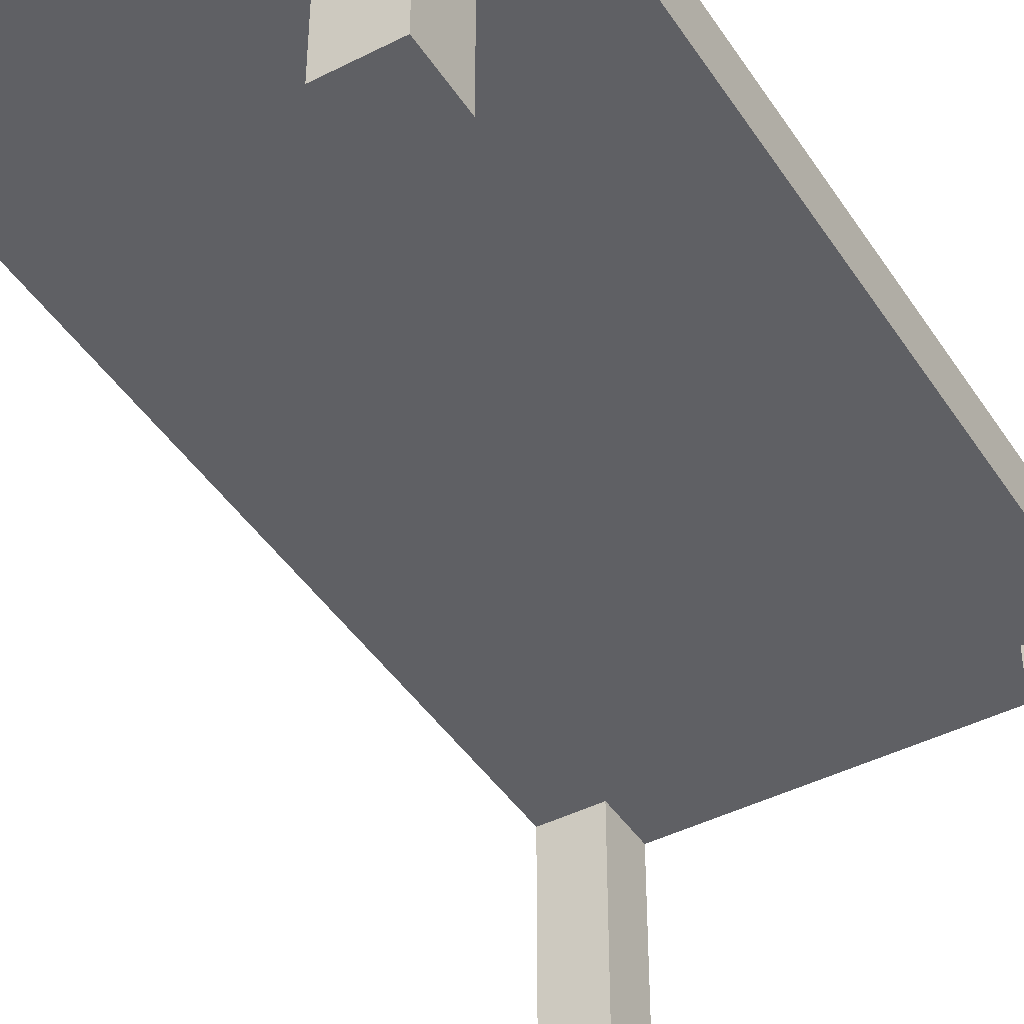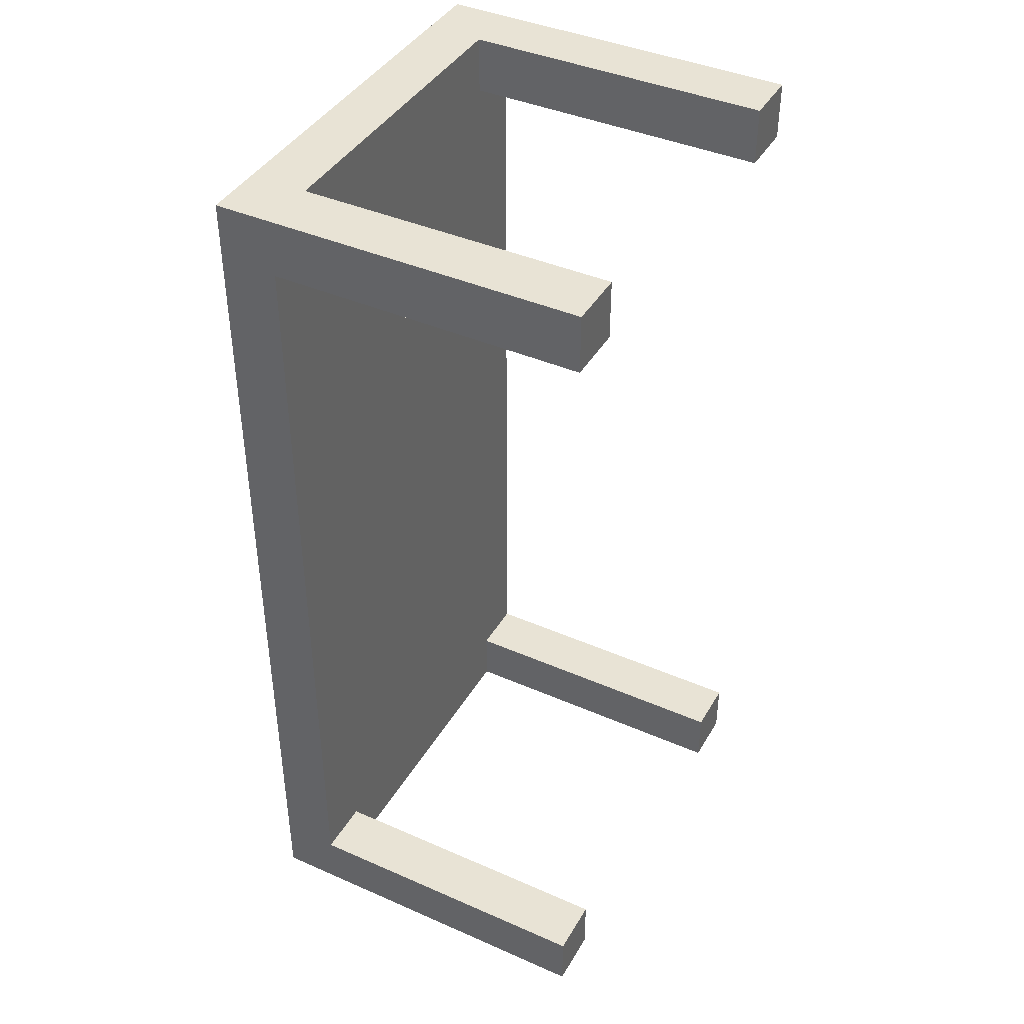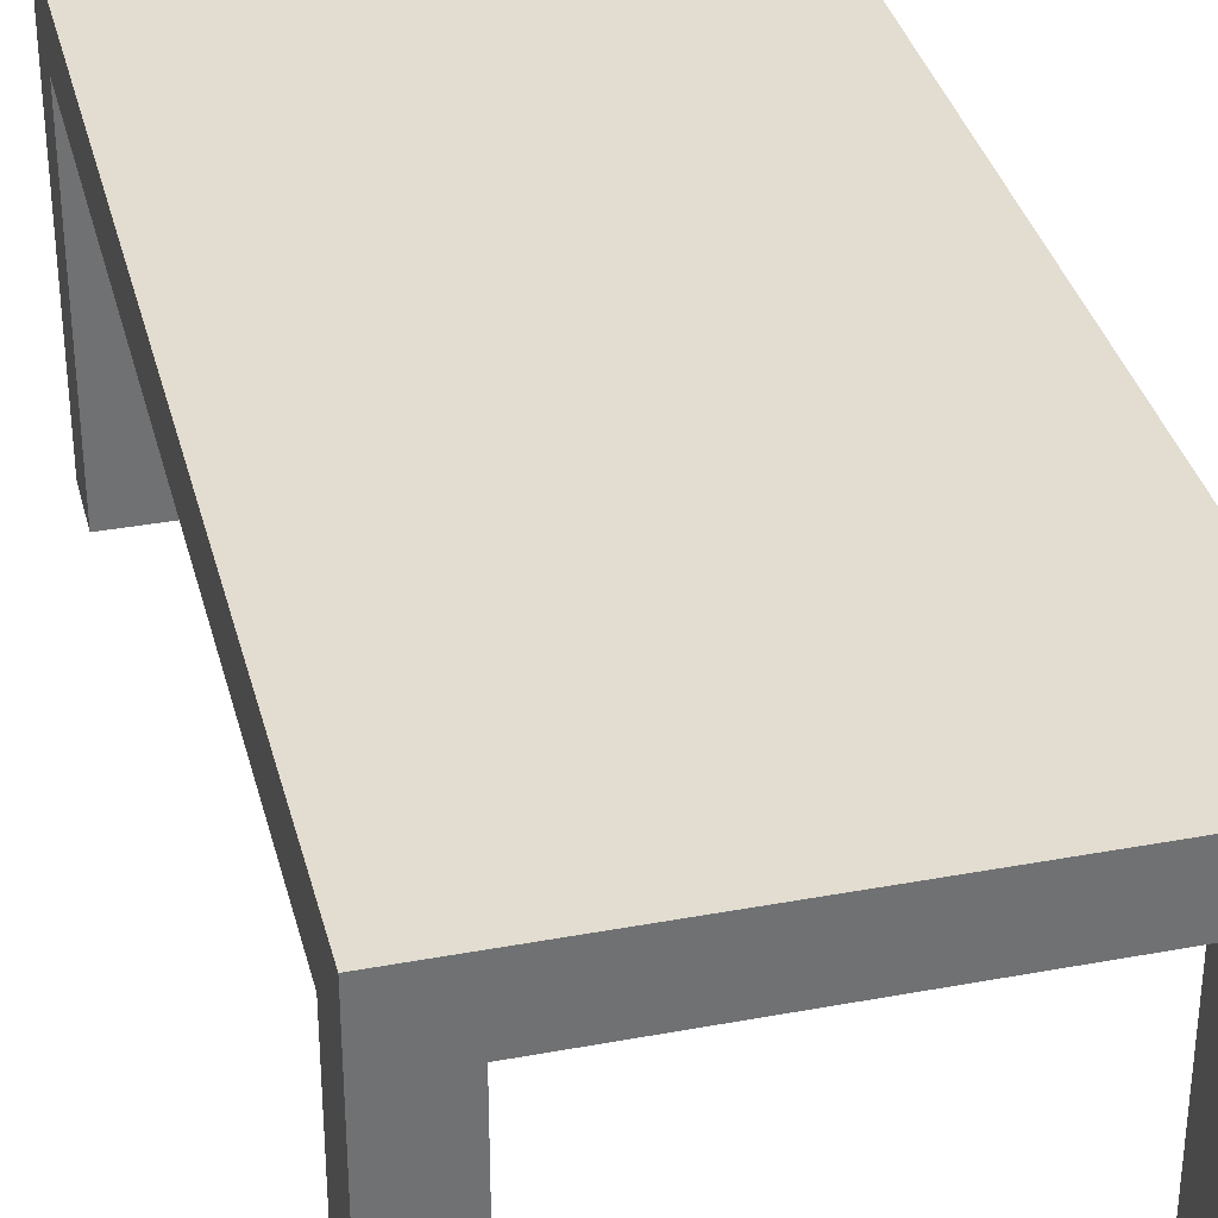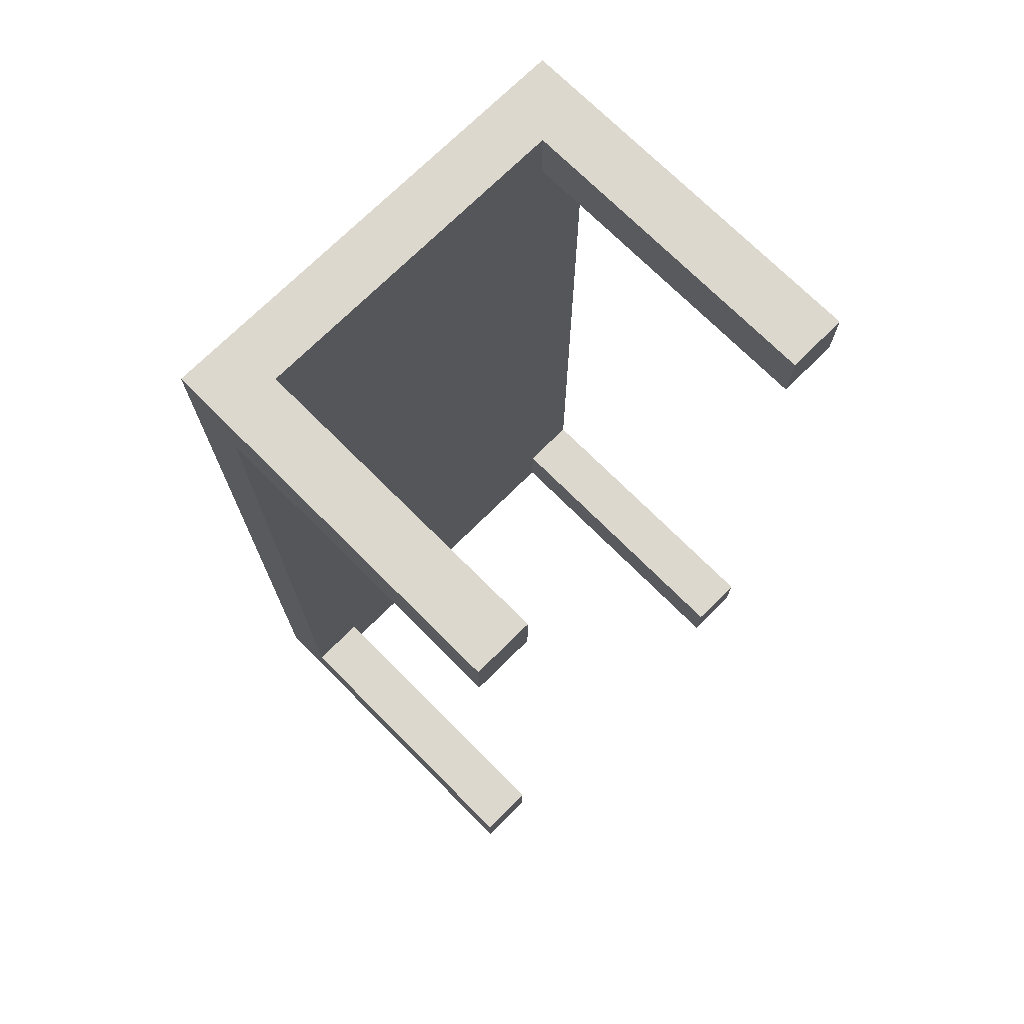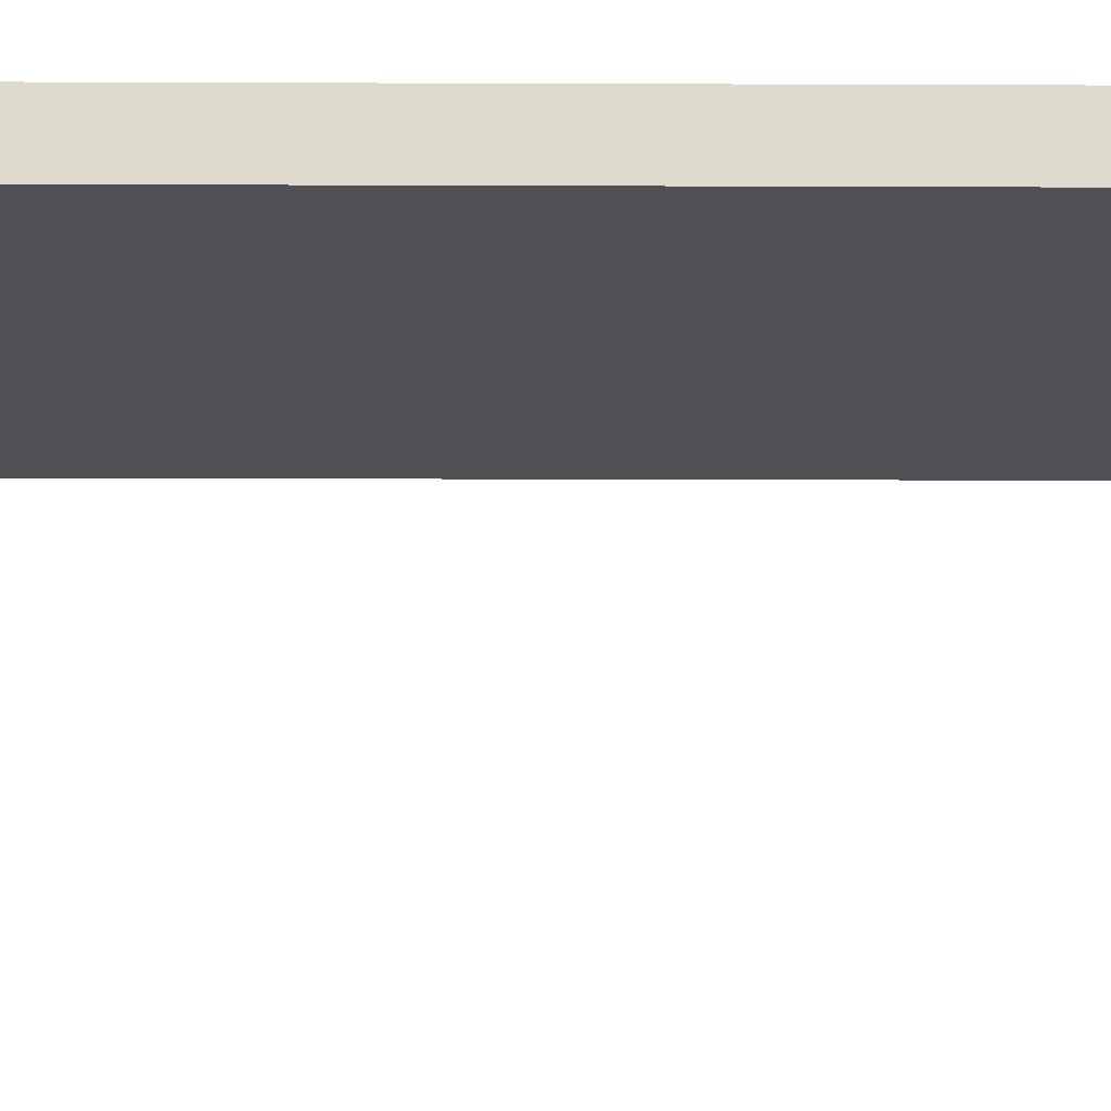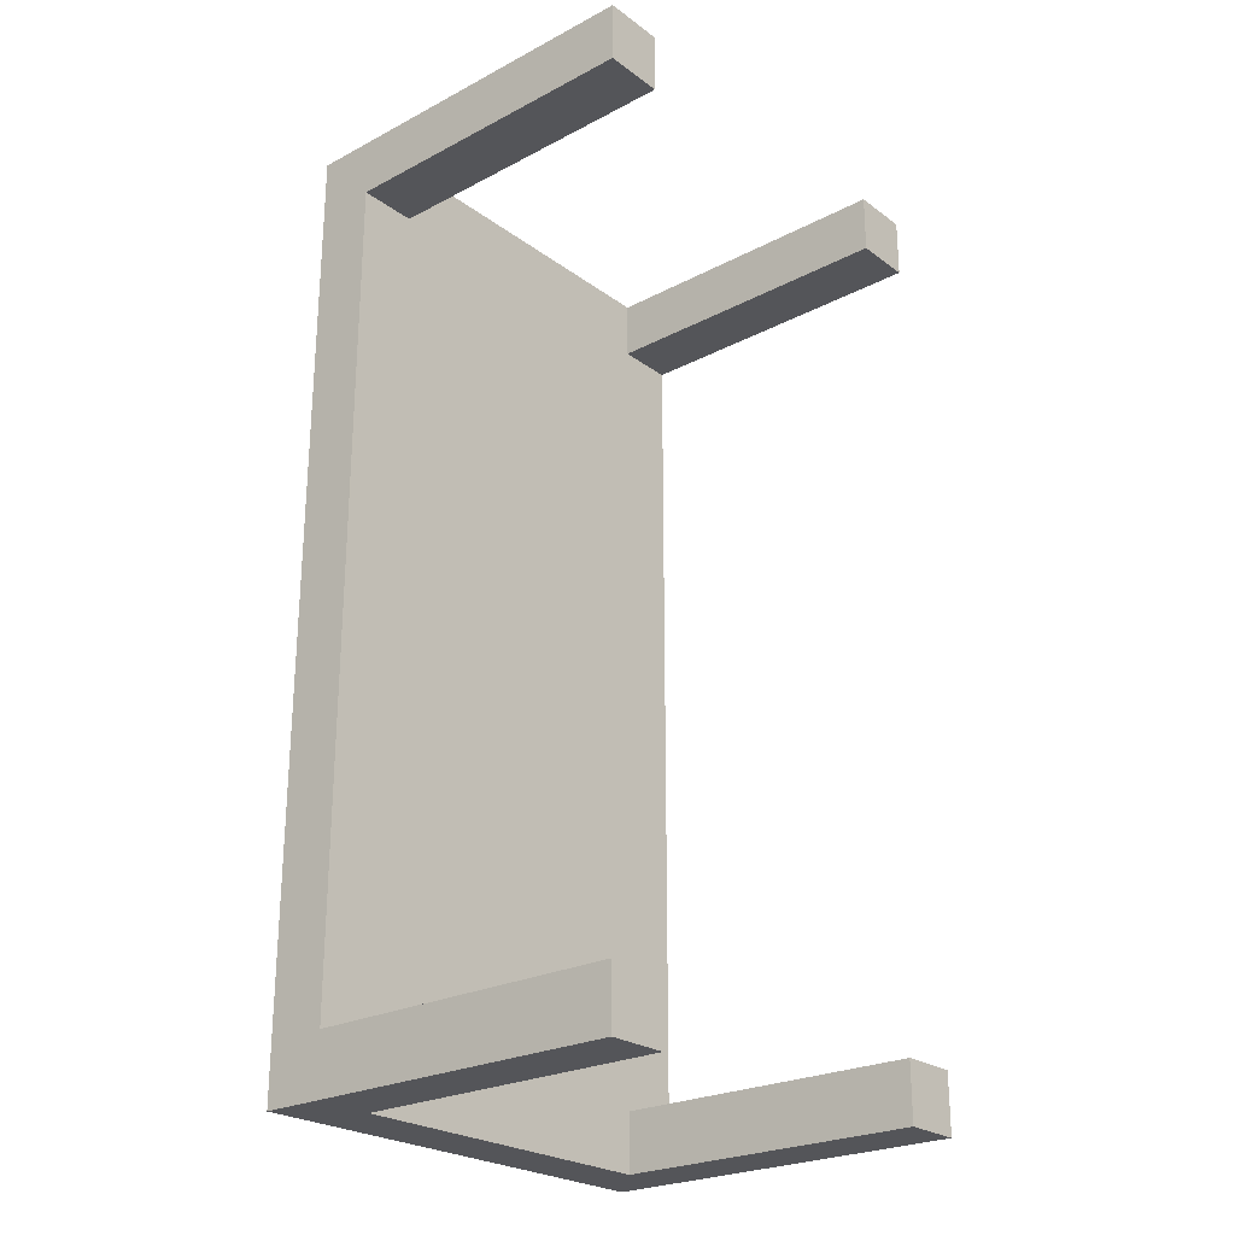
<metadata>
{"format":"obj","ext":"obj","renderer":"f3d","projection":"perspective","resolution":1024,"background":"white","views":[{"elev":-43.8,"azim":30.9,"up":"+Y"},{"elev":41.3,"azim":-62.0,"up":"+Z"},{"elev":35.2,"azim":-13.9,"up":"+Y"},{"elev":72.3,"azim":-44.9,"up":"+Z"},{"elev":-18.7,"azim":89.6,"up":"+Y"},{"elev":-24.8,"azim":-49.6,"up":"+Z"}]}
</metadata>
<code>
o
v -1.2 0 2.4
v -1.2 0 2.1
v -1.2 0 -2.1
v -1.2 0 -2.4
v -1.2 1.6 2.1
v -1.2 1.6 -2.1
v -1.2 1.8 2.4
v -1.2 1.8 2.1
v -1.2 1.8 -2.1
v -1.2 1.8 -2.4
v -1.2 1.9 2.4
v -1.2 1.9 -2.4
v 0.8 0 2.4
v 0.8 0 2.1
v 0.8 0 -2.1
v 0.8 0 -2.4
v 0.8 1.6 2.4
v 0.8 1.6 2.1
v 0.8 1.6 -2.1
v 0.8 1.6 -2.4
v -0.9 0 2.4
v -0.9 0 2.1
v -0.9 0 -2.1
v -0.9 0 -2.4
v -0.9 1.6 2.4
v -0.9 1.6 2.1
v -0.9 1.6 -2.1
v -0.9 1.6 -2.4
v 1.1 0 2.4
v 1.1 0 2.1
v 1.1 0 -2.1
v 1.1 0 -2.4
v 1.1 1.6 2.1
v 1.1 1.6 -2.1
v 1.1 1.8 2.4
v 1.1 1.8 2.1
v 1.1 1.8 -2.1
v 1.1 1.8 -2.4
v 1.1 1.9 2.4
v 1.1 1.9 -2.4
v -1.2 0 2.4
v -1.2 1.8 2.4
v -1.2 1.9 2.4
v -0.9 0 2.4
v -0.9 1.6 2.4
v -0.9 1.8 2.4
v 0.8 0 2.4
v 0.8 1.6 2.4
v 0.8 1.8 2.4
v 1.1 0 2.4
v 1.1 1.8 2.4
v 1.1 1.9 2.4
v -1.2 0 -2.1
v -1.2 1.6 -2.1
v -0.9 0 -2.1
v -0.9 1.6 -2.1
v 0.8 0 -2.1
v 0.8 1.6 -2.1
v 1.1 0 -2.1
v 1.1 1.6 -2.1
v -1.2 0 2.1
v -1.2 1.6 2.1
v -0.9 0 2.1
v -0.9 1.6 2.1
v 0.8 0 2.1
v 0.8 1.6 2.1
v 1.1 0 2.1
v 1.1 1.6 2.1
v -1.2 0 -2.4
v -1.2 1.8 -2.4
v -1.2 1.9 -2.4
v -0.9 0 -2.4
v -0.9 1.6 -2.4
v -0.9 1.8 -2.4
v 0.8 0 -2.4
v 0.8 1.6 -2.4
v 0.8 1.8 -2.4
v 1.1 0 -2.4
v 1.1 1.8 -2.4
v 1.1 1.9 -2.4
v -1.2 0 2.4
v -0.9 0 2.4
v 0.8 0 2.4
v 1.1 0 2.4
v -1.2 0 2.1
v -0.9 0 2.1
v 0.8 0 2.1
v 1.1 0 2.1
v -1.2 0 -2.1
v -0.9 0 -2.1
v 0.8 0 -2.1
v 1.1 0 -2.1
v -1.2 0 -2.4
v -0.9 0 -2.4
v 0.8 0 -2.4
v 1.1 0 -2.4
v -0.9 1.6 2.4
v 0.8 1.6 2.4
v -1.2 1.6 2.1
v -0.9 1.6 2.1
v 0.8 1.6 2.1
v 1.1 1.6 2.1
v -1.2 1.6 -2.1
v -0.9 1.6 -2.1
v 0.8 1.6 -2.1
v 1.1 1.6 -2.1
v -0.9 1.6 -2.4
v 0.8 1.6 -2.4
v -1.2 1.9 2.4
v 1.1 1.9 2.4
v -1.2 1.9 -2.4
v 1.1 1.9 -2.4
f 5 2 1
f 6 4 3
f 7 5 1
f 8 6 5
f 8 5 7
f 9 4 6
f 9 6 8
f 10 4 9
f 11 8 7
f 11 9 8
f 11 10 9
f 12 10 11
f 17 14 13
f 18 14 17
f 19 16 15
f 20 16 19
f 21 22 25
f 25 22 26
f 23 24 27
f 27 24 28
f 29 30 33
f 31 32 34
f 29 33 35
f 33 34 36
f 35 33 36
f 34 32 37
f 36 34 37
f 37 32 38
f 35 36 39
f 36 37 39
f 37 38 39
f 39 38 40
f 44 42 41
f 45 42 44
f 46 43 42
f 46 42 45
f 48 46 45
f 49 43 46
f 49 46 48
f 50 48 47
f 50 49 48
f 51 43 49
f 51 49 50
f 52 43 51
f 55 54 53
f 56 54 55
f 59 58 57
f 60 58 59
f 61 62 63
f 63 62 64
f 65 66 67
f 67 66 68
f 69 70 72
f 72 70 73
f 70 71 74
f 73 70 74
f 73 74 76
f 74 71 77
f 76 74 77
f 75 76 78
f 76 77 78
f 77 71 79
f 78 77 79
f 79 71 80
f 85 82 81
f 86 82 85
f 87 84 83
f 88 84 87
f 93 90 89
f 94 90 93
f 95 92 91
f 96 92 95
f 100 98 97
f 101 98 100
f 103 100 99
f 103 102 101
f 103 101 100
f 104 102 103
f 105 102 104
f 106 102 105
f 107 105 104
f 108 105 107
f 109 110 111
f 111 110 112

</code>
